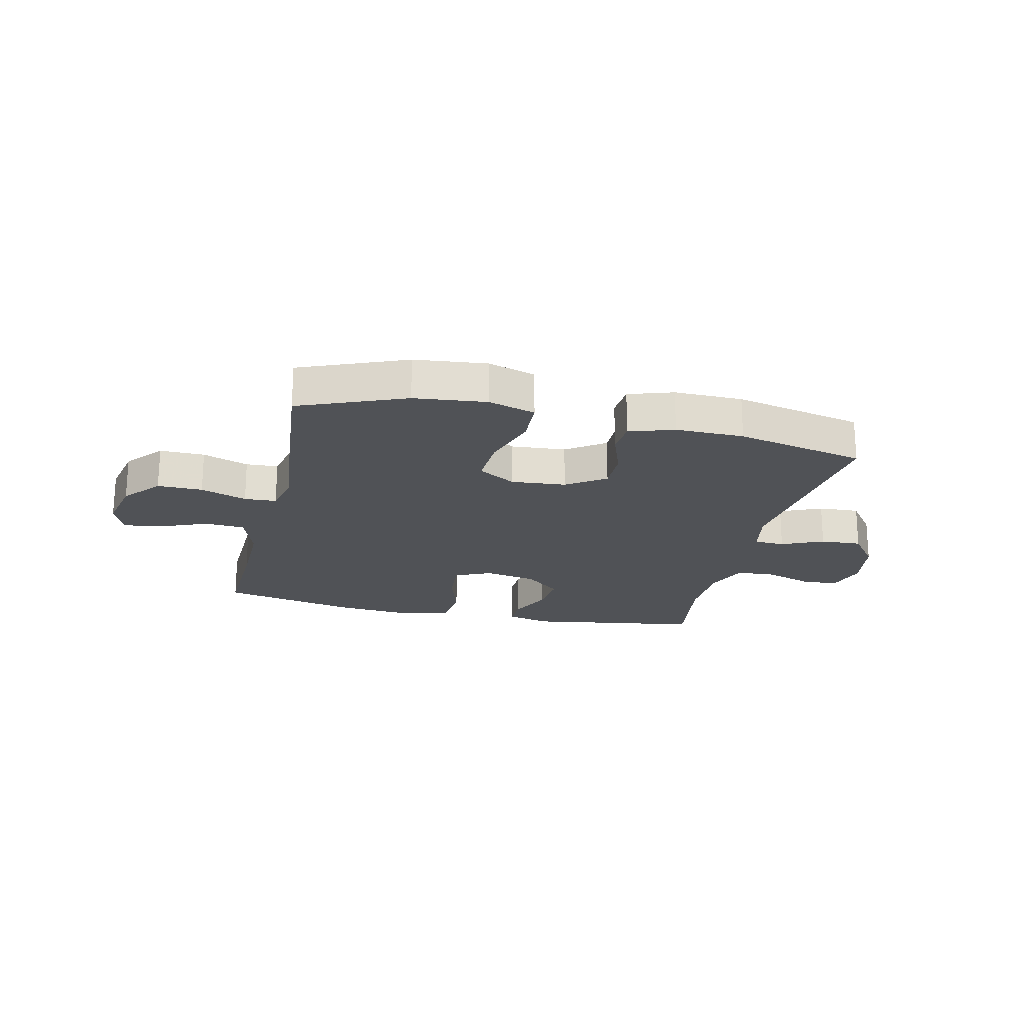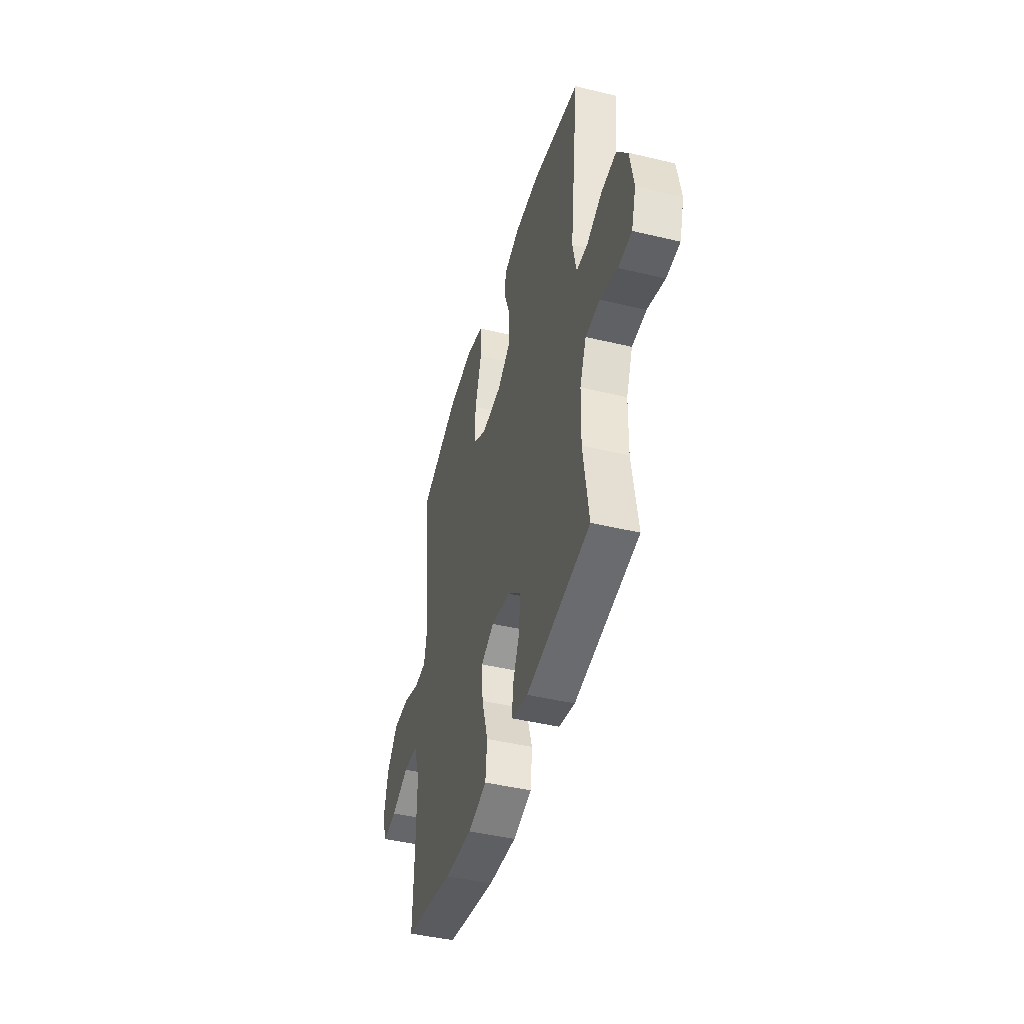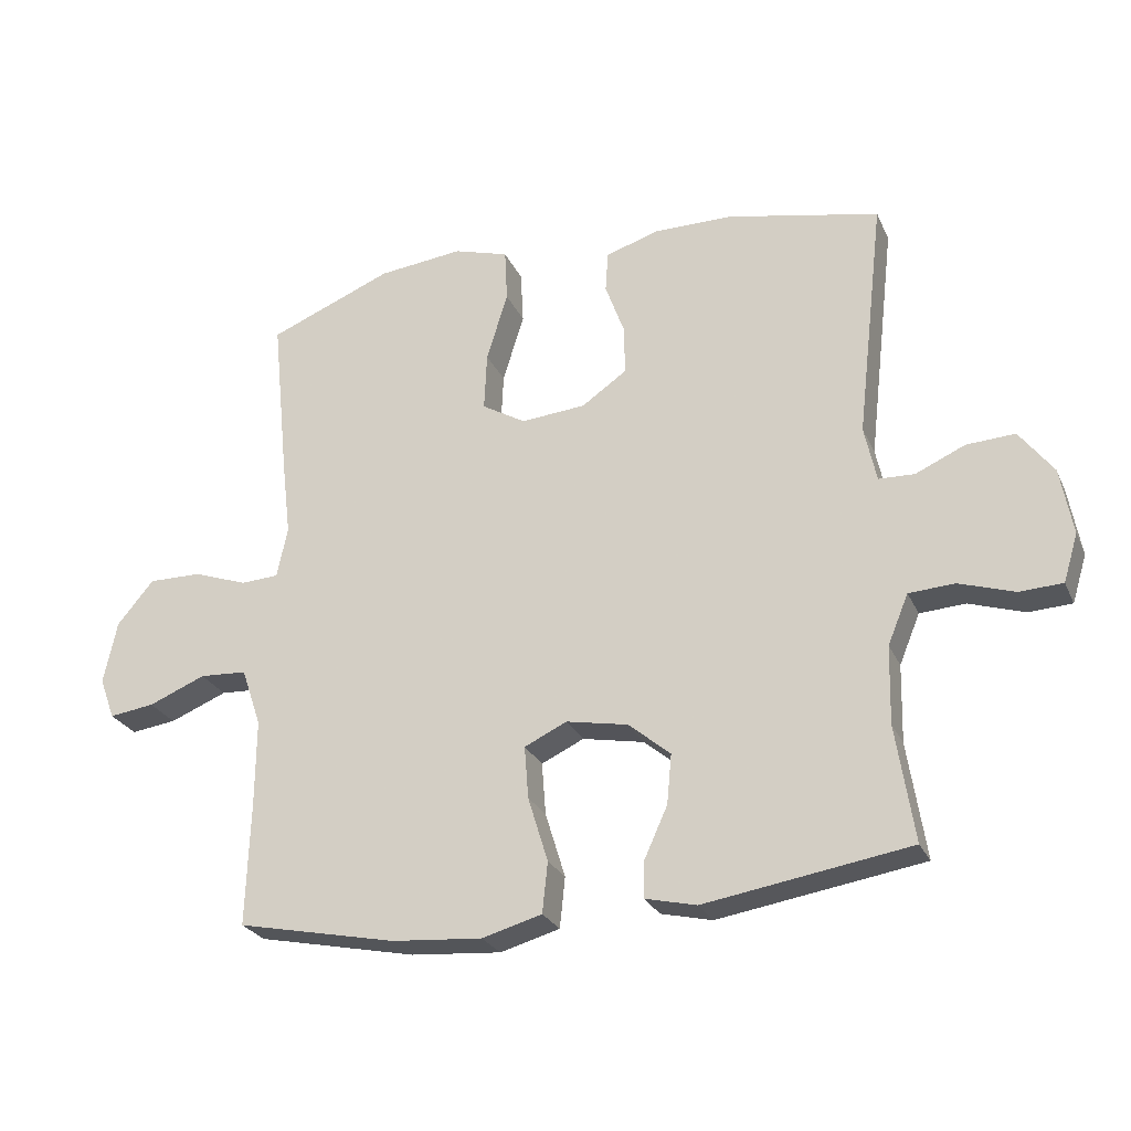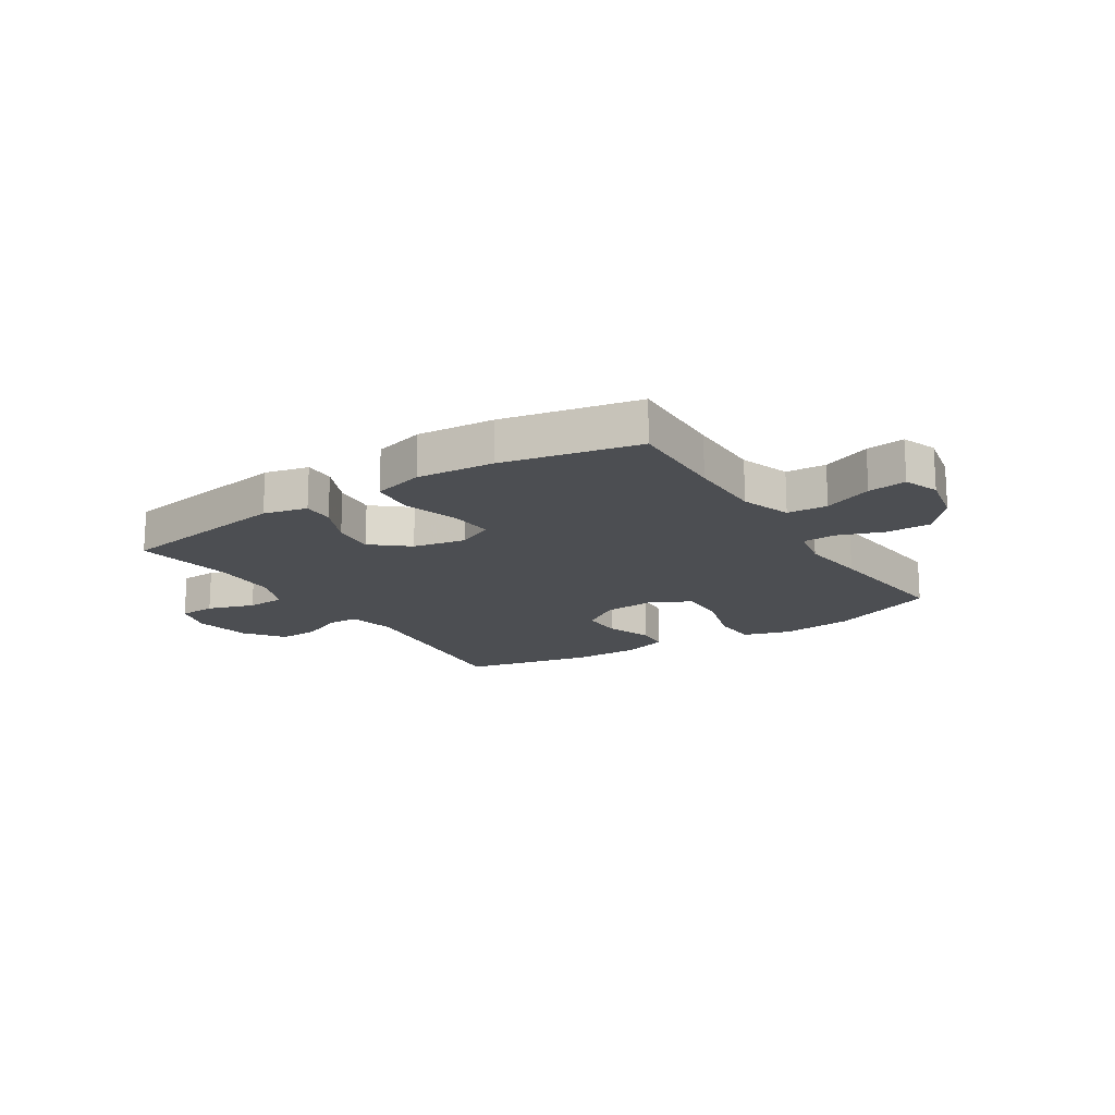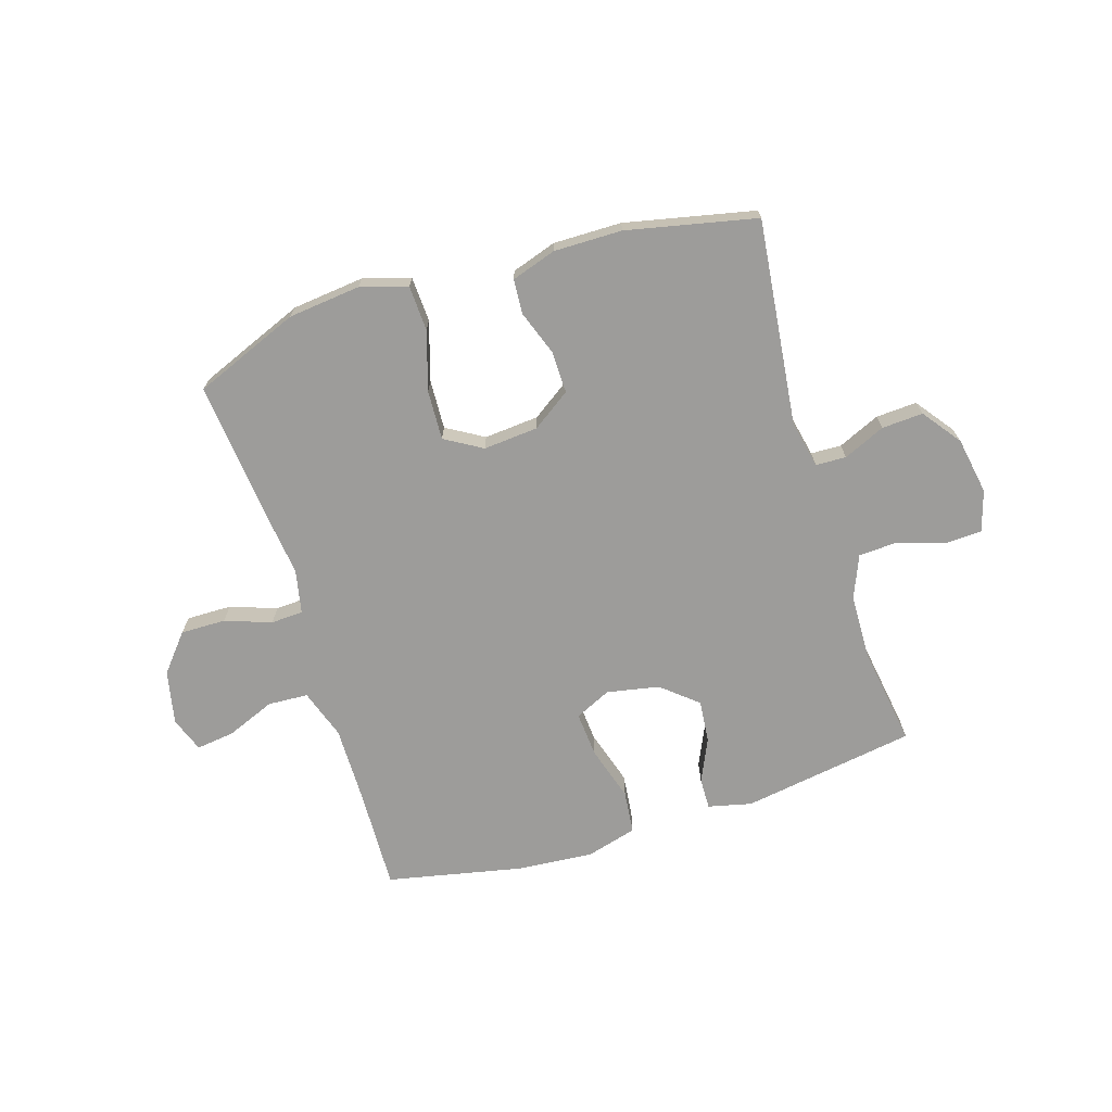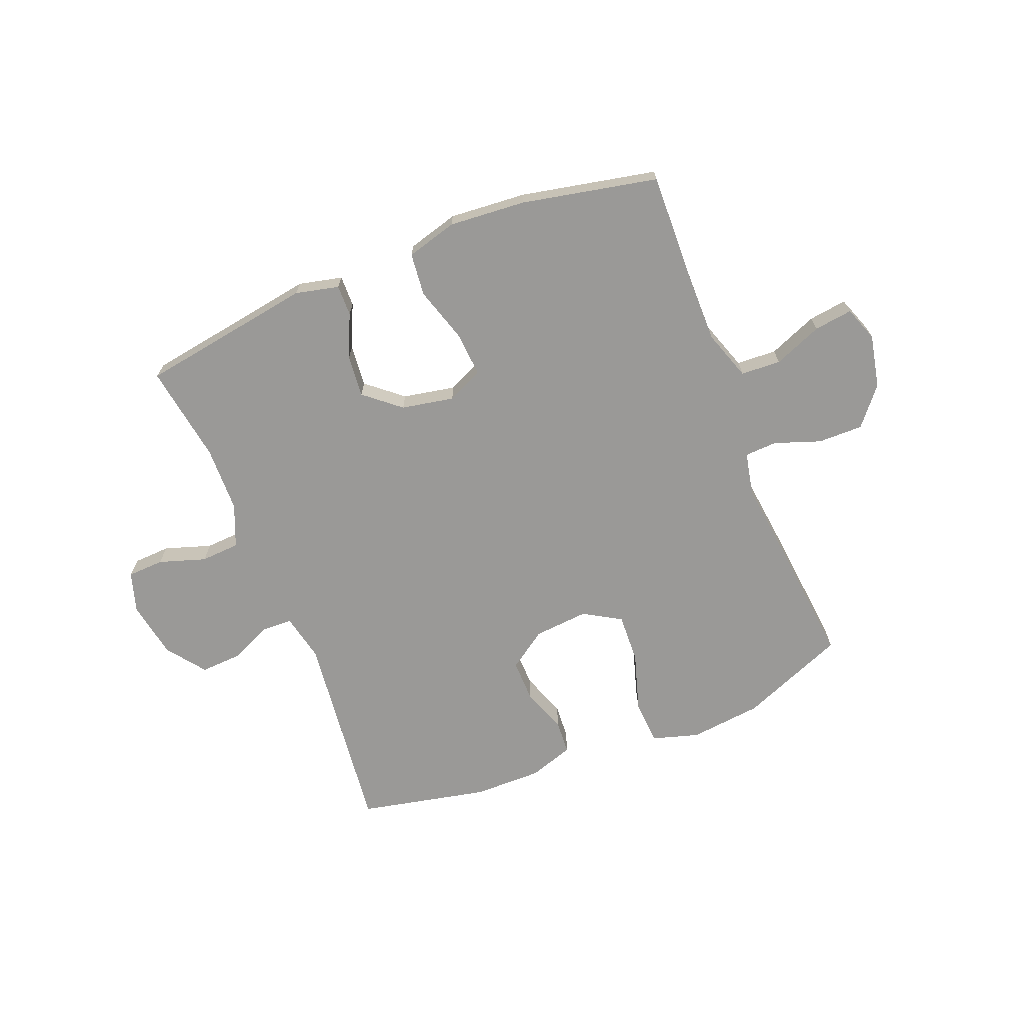
<metadata>
{"format":"obj","ext":"obj","renderer":"f3d","projection":"perspective","resolution":1024,"background":"white","views":[{"elev":-20.9,"azim":-13.1,"up":"+Y"},{"elev":-44.5,"azim":74.4,"up":"+Z"},{"elev":-26.1,"azim":20.3,"up":"+Z"},{"elev":-16.7,"azim":-147.4,"up":"+Y"},{"elev":-70.2,"azim":17.3,"up":"+Y"},{"elev":-68.9,"azim":-158.2,"up":"+Y"}]}
</metadata>
<code>
v 0.5 0.07 0.5
v 0.458 0.07 0.137
v 0.476 0.07 0.053
v 0.53 0.07 0.051
v 0.604 0.07 0.084
v 0.677 0.07 0.088
v 0.728 0.07 0.02
v 0.746 0.07 -0.081
v 0.724 0.07 -0.153
v 0.659 0.07 -0.156
v 0.576 0.07 -0.129
v 0.507 0.07 -0.133
v 0.476 0.07 -0.208
v 0.473 0.07 -0.325
v 0.5 0.07 -0.5
v 0.192 0.07 -0.549
v 0.115 0.07 -0.531
v 0.116 0.07 -0.476
v 0.151 0.07 -0.399
v 0.158 0.07 -0.324
v 0.095 0.07 -0.271
v 0.002 0.07 -0.253
v -0.062 0.07 -0.283
v -0.056 0.07 -0.362
v -0.026 0.07 -0.46
v -0.034 0.07 -0.536
v -0.124 0.07 -0.561
v -0.26 0.07 -0.55
v -0.5 0.07 -0.5
v -0.494 0.07 -0.32
v -0.493 0.07 -0.184
v -0.523 0.07 -0.096
v -0.594 0.07 -0.092
v -0.68 0.07 -0.127
v -0.748 0.07 -0.136
v -0.771 0.07 -0.074
v -0.751 0.07 0.021
v -0.696 0.07 0.087
v -0.616 0.07 0.086
v -0.534 0.07 0.057
v -0.477 0.07 0.06
v -0.461 0.07 0.137
v -0.475 0.07 0.255
v -0.5 0.07 0.5
v -0.313 0.07 0.576
v -0.185 0.07 0.59
v -0.102 0.07 0.565
v -0.098 0.07 0.485
v -0.13 0.07 0.381
v -0.134 0.07 0.293
v -0.068 0.07 0.254
v 0.029 0.07 0.262
v 0.097 0.07 0.309
v 0.096 0.07 0.383
v 0.067 0.07 0.463
v 0.071 0.07 0.524
v 0.15 0.07 0.55
v 0.271 0.07 0.549
v 0.5 0 0.5
v 0.458 0 0.137
v 0.476 0 0.053
v 0.53 0 0.051
v 0.604 0 0.084
v 0.677 0 0.088
v 0.728 0 0.02
v 0.746 0 -0.081
v 0.724 0 -0.153
v 0.659 0 -0.156
v 0.576 0 -0.129
v 0.507 0 -0.133
v 0.476 0 -0.208
v 0.473 0 -0.325
v 0.5 0 -0.5
v 0.192 0 -0.549
v 0.115 0 -0.531
v 0.116 0 -0.476
v 0.151 0 -0.399
v 0.158 0 -0.324
v 0.095 0 -0.271
v 0.002 0 -0.253
v -0.062 0 -0.283
v -0.056 0 -0.362
v -0.026 0 -0.46
v -0.034 0 -0.536
v -0.124 0 -0.561
v -0.26 0 -0.55
v -0.5 0 -0.5
v -0.494 0 -0.32
v -0.493 0 -0.184
v -0.523 0 -0.096
v -0.594 0 -0.092
v -0.68 0 -0.127
v -0.748 0 -0.136
v -0.771 0 -0.074
v -0.751 0 0.021
v -0.696 0 0.087
v -0.616 0 0.086
v -0.534 0 0.057
v -0.477 0 0.06
v -0.461 0 0.137
v -0.475 0 0.255
v -0.5 0 0.5
v -0.313 0 0.576
v -0.185 0 0.59
v -0.102 0 0.565
v -0.098 0 0.485
v -0.13 0 0.381
v -0.134 0 0.293
v -0.068 0 0.254
v 0.029 0 0.262
v 0.097 0 0.309
v 0.096 0 0.383
v 0.067 0 0.463
v 0.071 0 0.524
v 0.15 0 0.55
v 0.271 0 0.549
f 57 58 1 2
f 54 55 56 57
f 53 54 57 2
f 52 53 2 3
f 51 52 3
f 46 47 48 49
f 46 49 50
f 45 46 50
f 42 43 44 45
f 41 42 45 50
f 37 38 39 40
f 37 40 41
f 36 37 41
f 33 34 35 36
f 32 33 36 41
f 31 32 41 50
f 27 28 29 30
f 24 25 26 27
f 23 24 27 30
f 22 23 30 31
f 16 17 18 19
f 14 15 16 19
f 13 14 19 20
f 12 13 20 21
f 8 9 10 11
f 8 11 12
f 7 8 12
f 4 5 6 7
f 3 4 7 12
f 51 3 12 21
f 22 31 50 51
f 21 22 51
f 60 59 116 115
f 115 114 113 112
f 60 115 112 111
f 61 60 111 110
f 61 110 109
f 107 106 105 104
f 108 107 104
f 108 104 103
f 103 102 101 100
f 108 103 100 99
f 98 97 96 95
f 99 98 95
f 99 95 94
f 94 93 92 91
f 99 94 91 90
f 108 99 90 89
f 88 87 86 85
f 85 84 83 82
f 88 85 82 81
f 89 88 81 80
f 77 76 75 74
f 77 74 73 72
f 78 77 72 71
f 79 78 71 70
f 69 68 67 66
f 70 69 66
f 70 66 65
f 65 64 63 62
f 70 65 62 61
f 79 70 61 109
f 109 108 89 80
f 109 80 79
f 1 59 60 2
f 2 60 61 3
f 3 61 62 4
f 4 62 63 5
f 5 63 64 6
f 6 64 65 7
f 7 65 66 8
f 8 66 67 9
f 9 67 68 10
f 10 68 69 11
f 11 69 70 12
f 12 70 71 13
f 13 71 72 14
f 14 72 73 15
f 15 73 74 16
f 16 74 75 17
f 17 75 76 18
f 18 76 77 19
f 19 77 78 20
f 20 78 79 21
f 21 79 80 22
f 22 80 81 23
f 23 81 82 24
f 24 82 83 25
f 25 83 84 26
f 26 84 85 27
f 27 85 86 28
f 28 86 87 29
f 29 87 88 30
f 30 88 89 31
f 31 89 90 32
f 32 90 91 33
f 33 91 92 34
f 34 92 93 35
f 35 93 94 36
f 36 94 95 37
f 37 95 96 38
f 38 96 97 39
f 39 97 98 40
f 40 98 99 41
f 41 99 100 42
f 42 100 101 43
f 43 101 102 44
f 44 102 103 45
f 45 103 104 46
f 46 104 105 47
f 47 105 106 48
f 48 106 107 49
f 49 107 108 50
f 50 108 109 51
f 51 109 110 52
f 52 110 111 53
f 53 111 112 54
f 54 112 113 55
f 55 113 114 56
f 56 114 115 57
f 57 115 116 58
f 58 116 59 1

</code>
